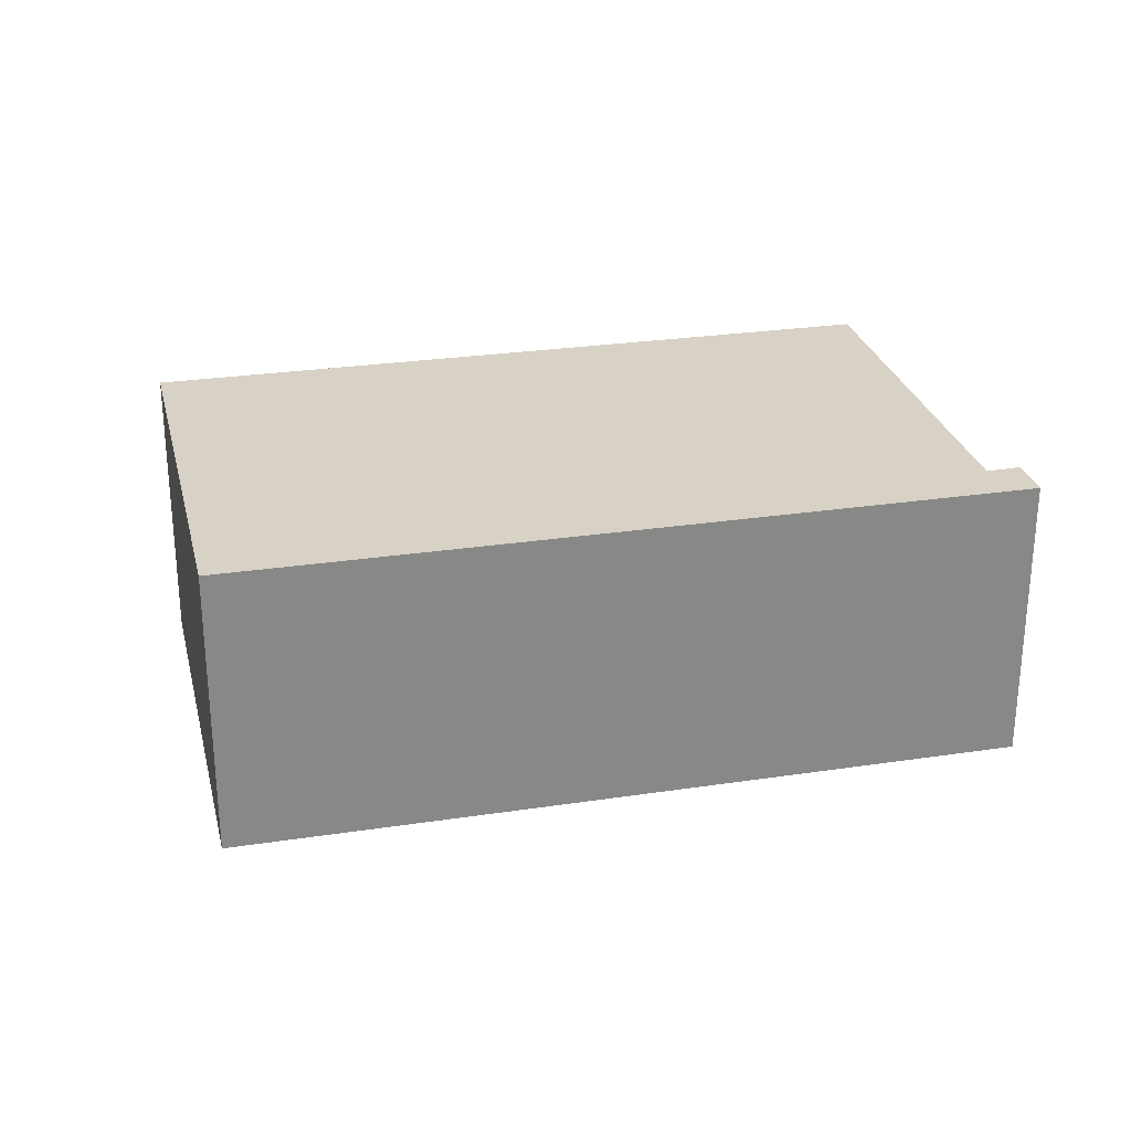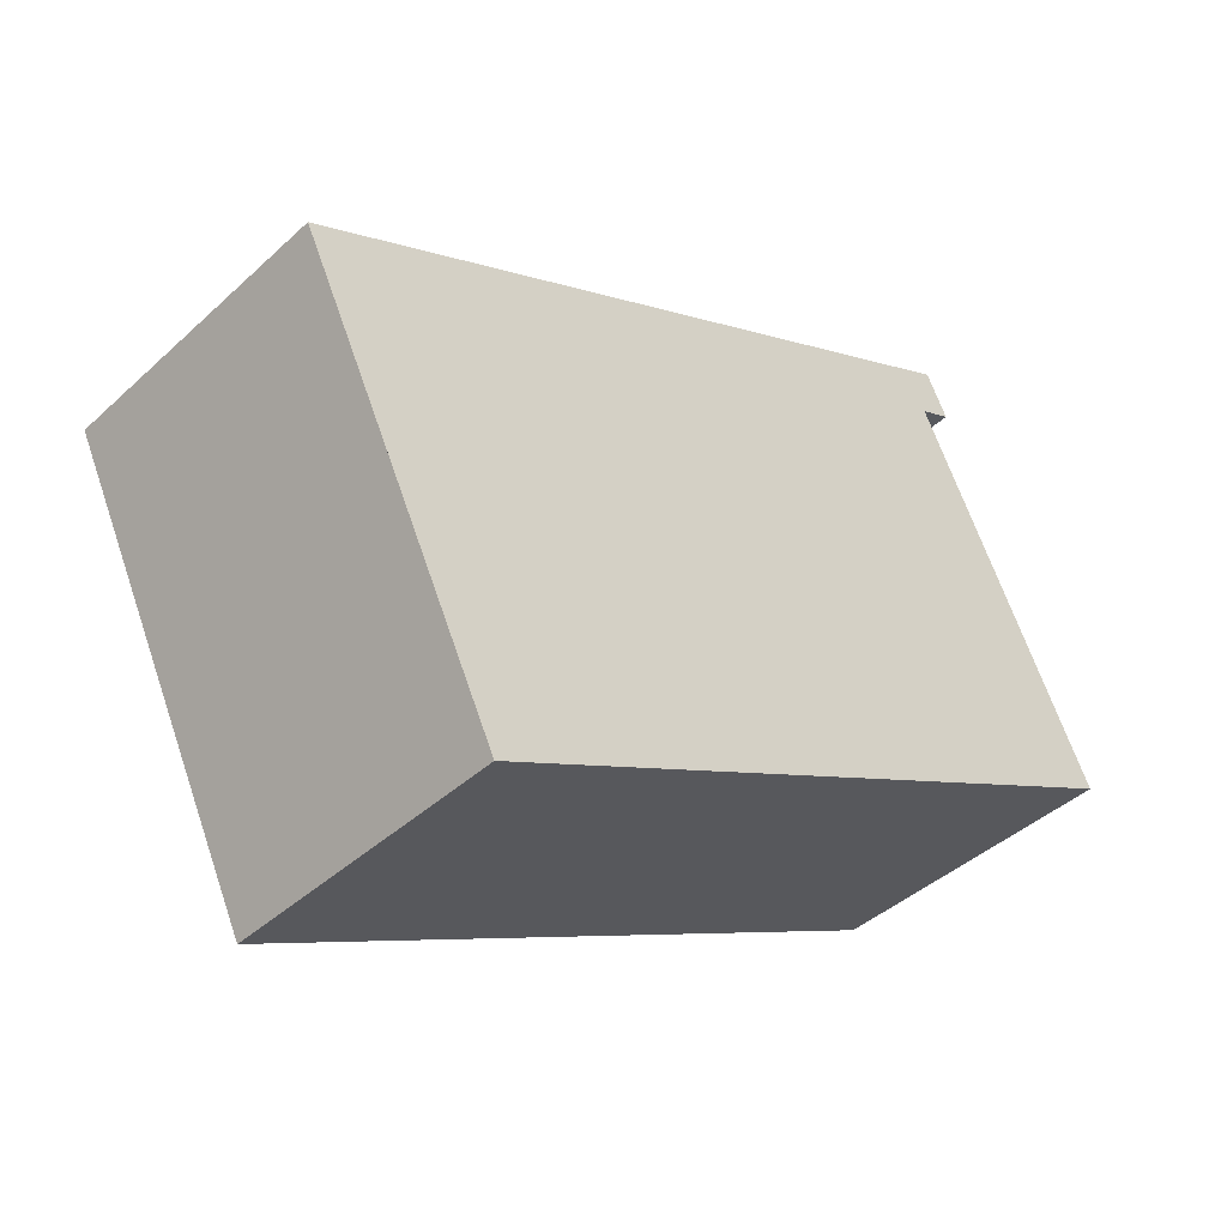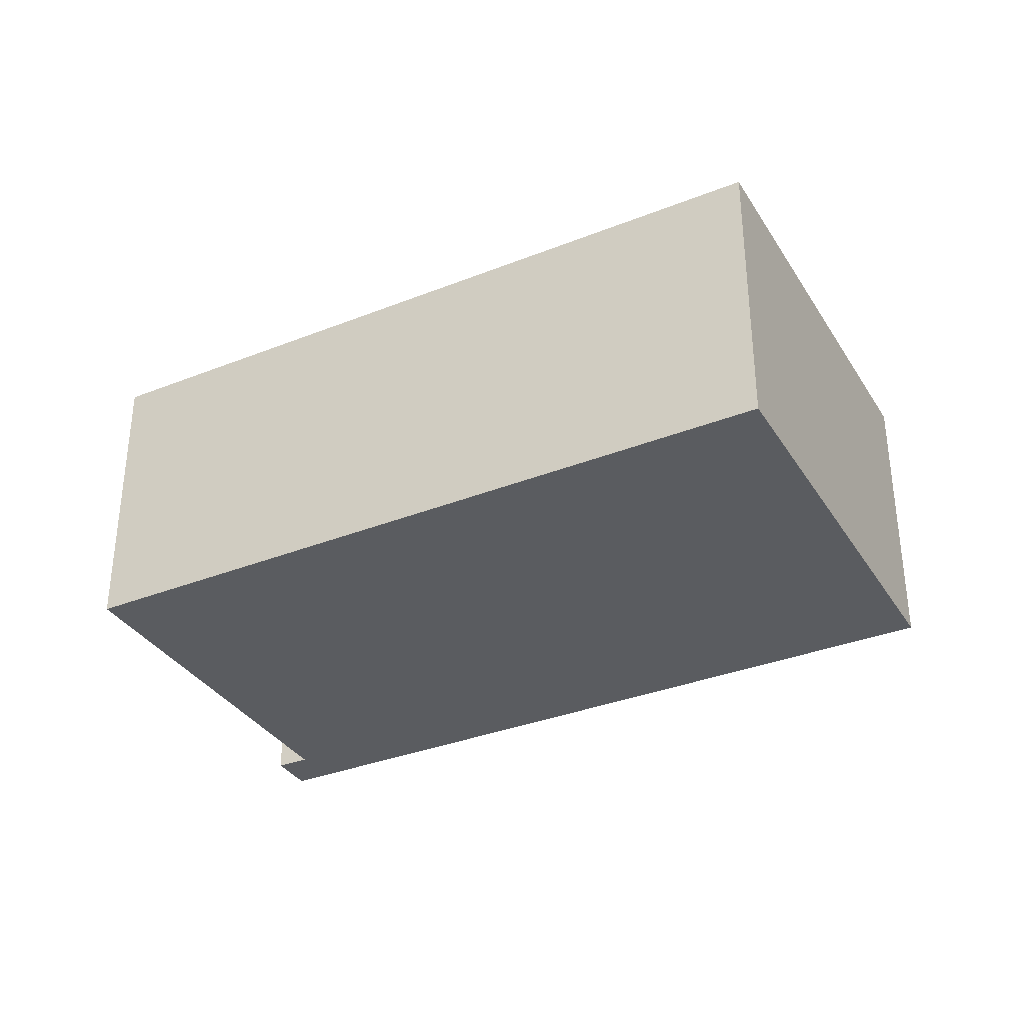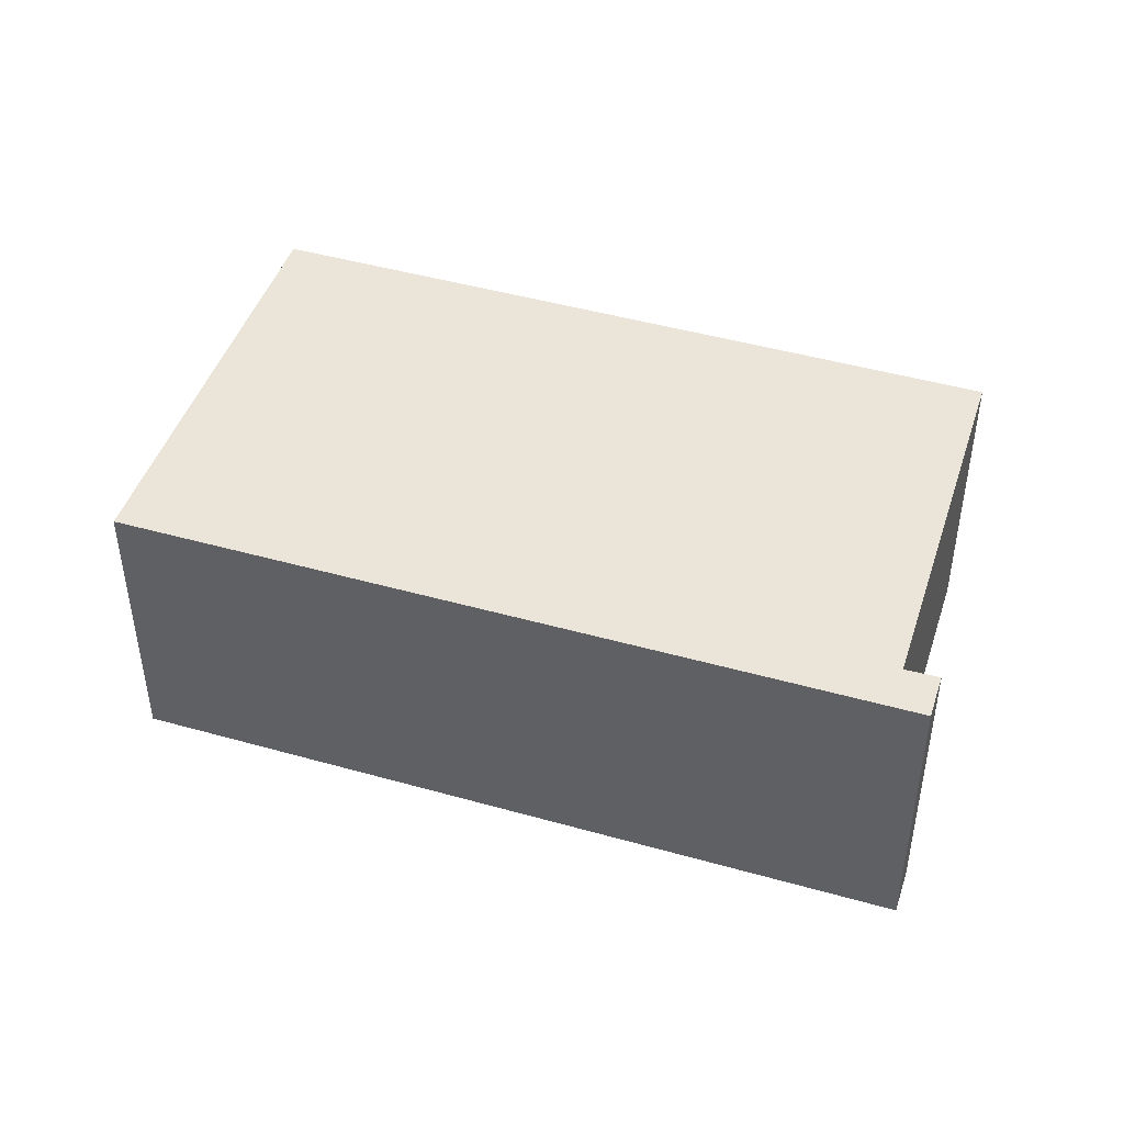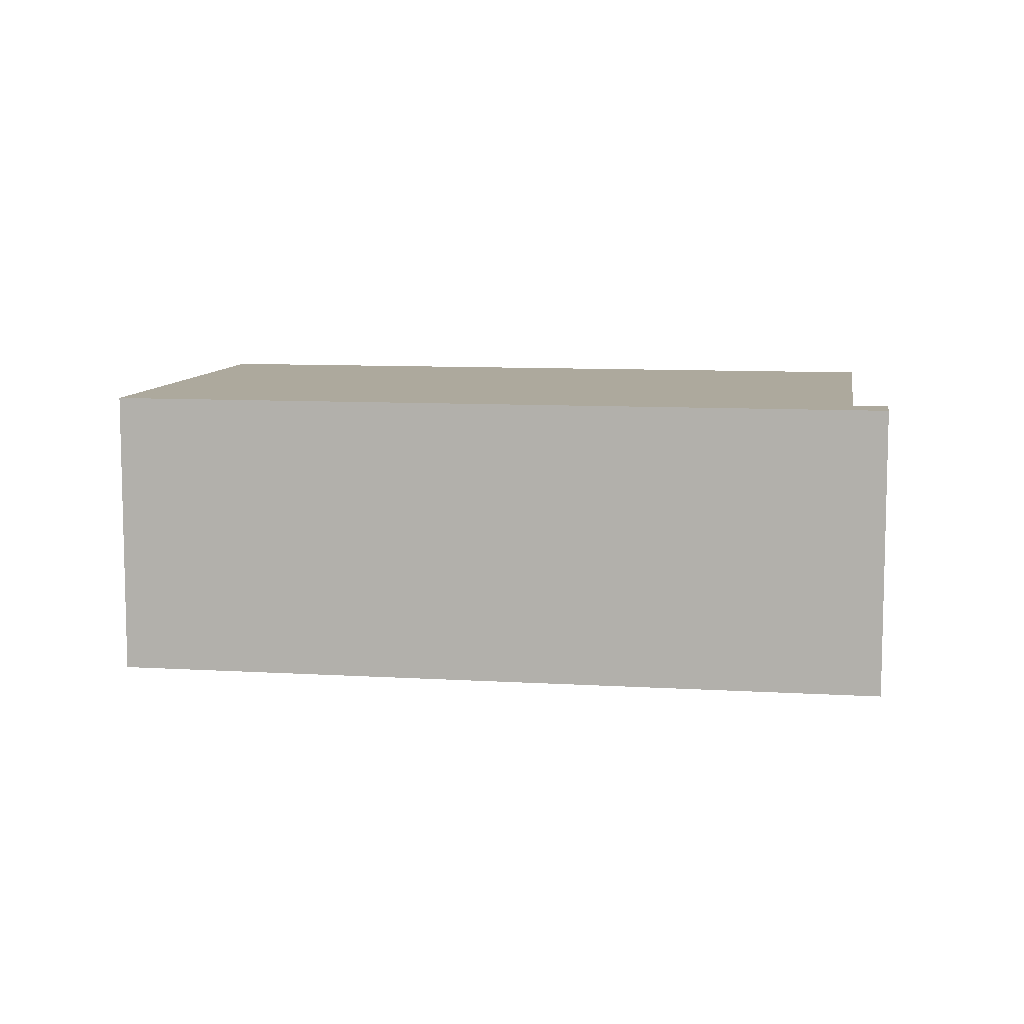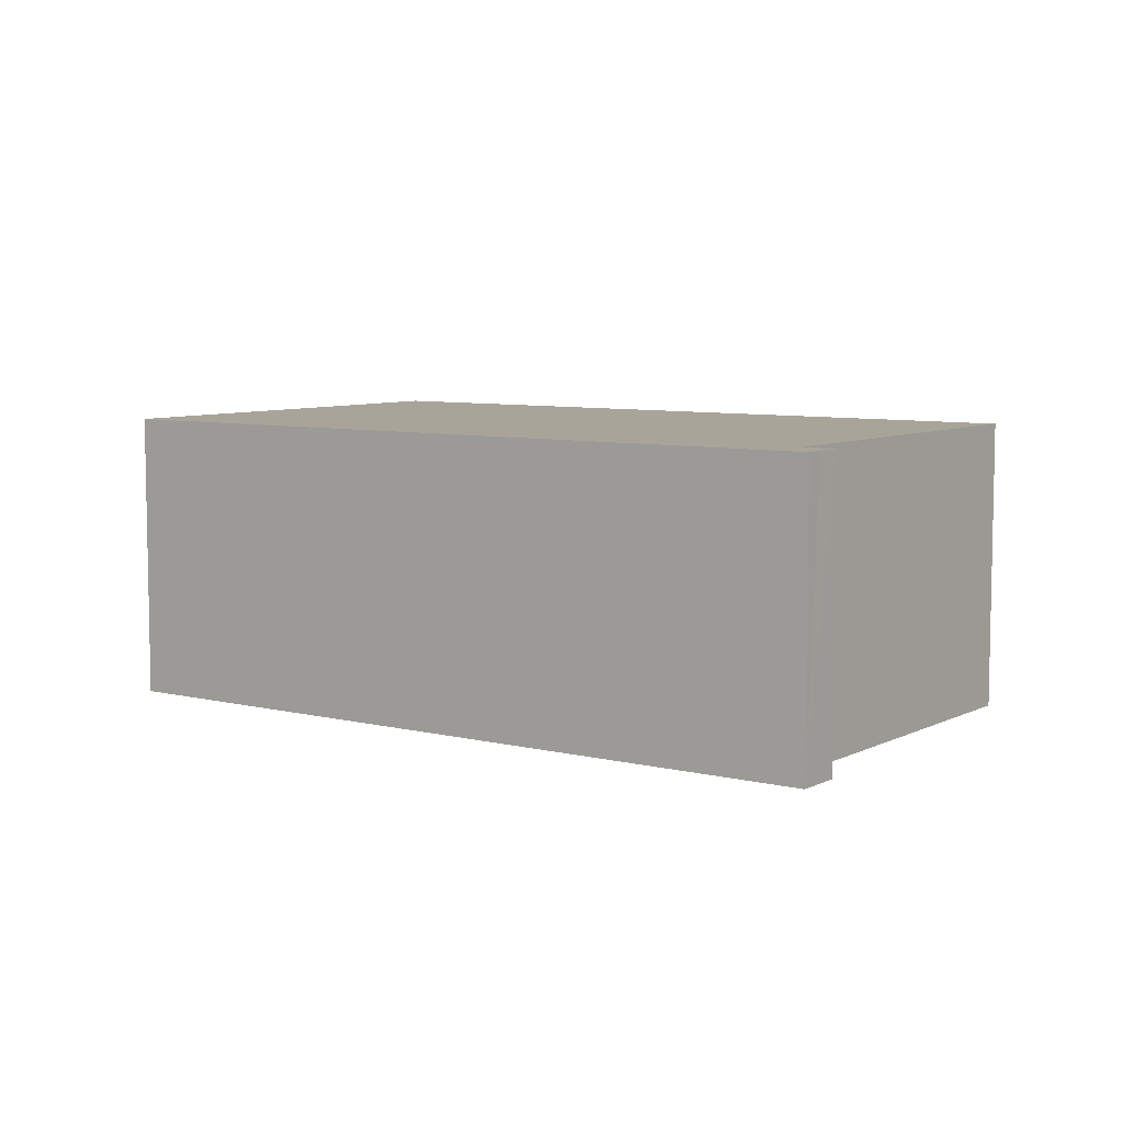
<metadata>
{"format":"obj","ext":"obj","renderer":"f3d","projection":"perspective","resolution":1024,"background":"white","views":[{"elev":27.5,"azim":-39.4,"up":"+Y"},{"elev":-42.1,"azim":-42.5,"up":"+Z"},{"elev":-34.3,"azim":-178.4,"up":"+Y"},{"elev":45.3,"azim":-8.3,"up":"+Y"},{"elev":8.8,"azim":-16.9,"up":"+Y"},{"elev":7.1,"azim":9.4,"up":"+Y"}]}
</metadata>
<code>
v  28.79 11.55 13.36
v  27.31 11.55 13.52
v  28.45 11.55 14.08
v  29.29 11.55 12.36
v  28.13 11.55 11.83
v  0 11.55 7.074e-16
v  28.03 11.55 11.78
v  35.02 11.55 -2.509
v  7.862 11.55 -16.11
v  0.574 11.55 -1.176
v  7.61 11.55 -15.59
v  7.862 9.863e-16 -16.11
v  7.61 9.547e-16 -15.59
v  0.574 7.201e-17 -1.176
v  0 0 0
v  27.31 -8.276e-16 13.52
v  28.45 -8.622e-16 14.08
v  29.29 -7.57e-16 12.36
v  28.79 -8.182e-16 13.36
v  28.03 -7.213e-16 11.78
v  35.02 1.536e-16 -2.509
v  28.13 -7.241e-16 11.83
g defaultobject
f 1 2 3
f 2 1 4
f 2 4 5
f 2 5 6
f 6 5 7
f 6 7 8
f 6 8 9
f 6 9 10
f 10 9 11
f 12 11 9
f 11 12 10
f 10 12 13
f 10 13 14
f 10 14 6
f 6 14 15
f 15 2 6
f 2 15 16
f 2 16 3
f 3 16 17
f 17 1 3
f 1 17 4
f 4 17 18
f 18 17 19
f 20 8 7
f 8 20 21
f 18 5 4
f 5 18 7
f 7 18 20
f 20 18 22
f 21 9 8
f 9 21 12
f 16 19 17
f 19 16 18
f 18 16 22
f 22 16 15
f 22 15 20
f 20 15 21
f 21 15 12
f 12 15 14
f 12 14 13

</code>
